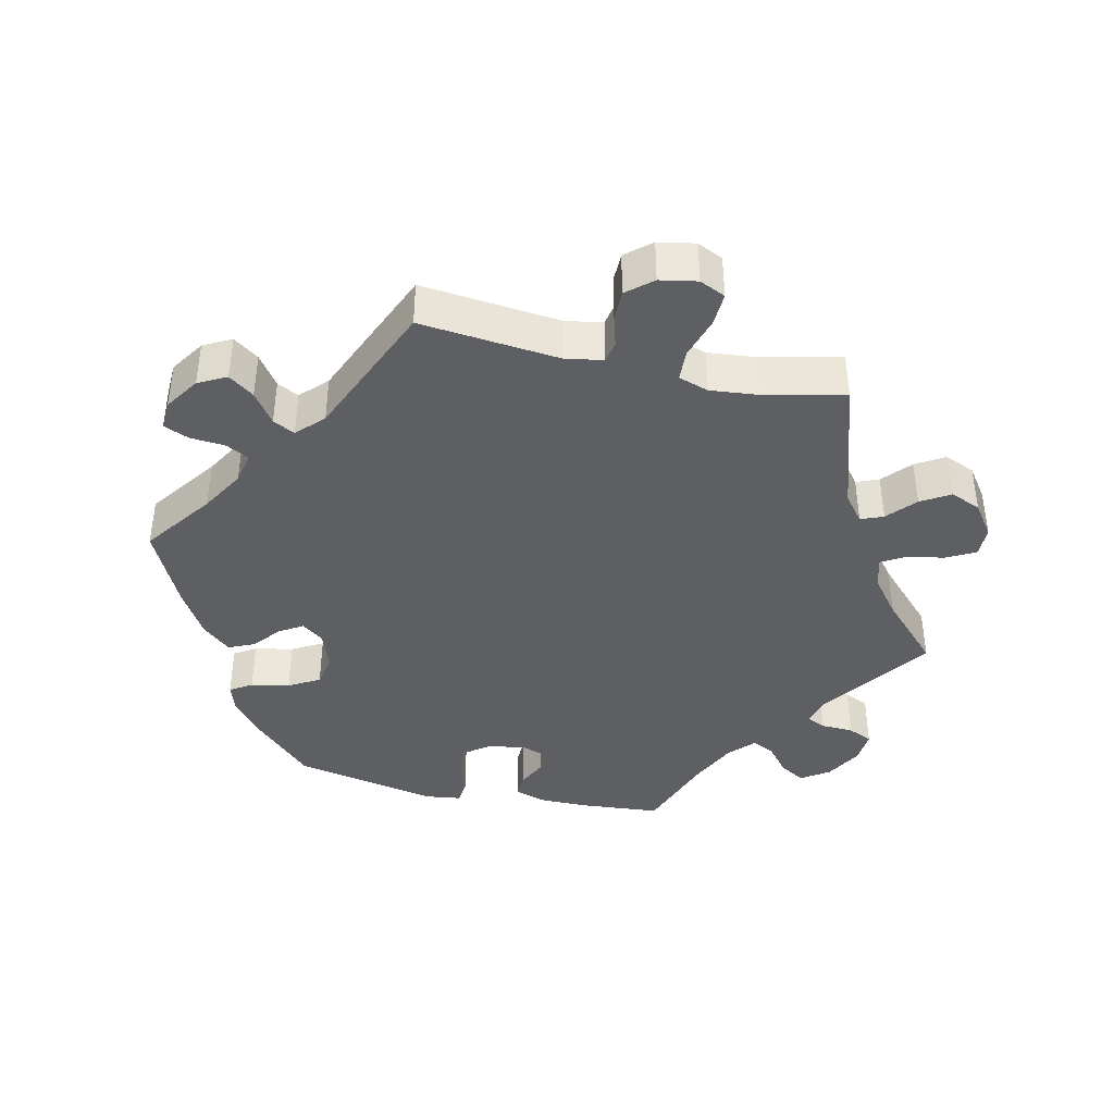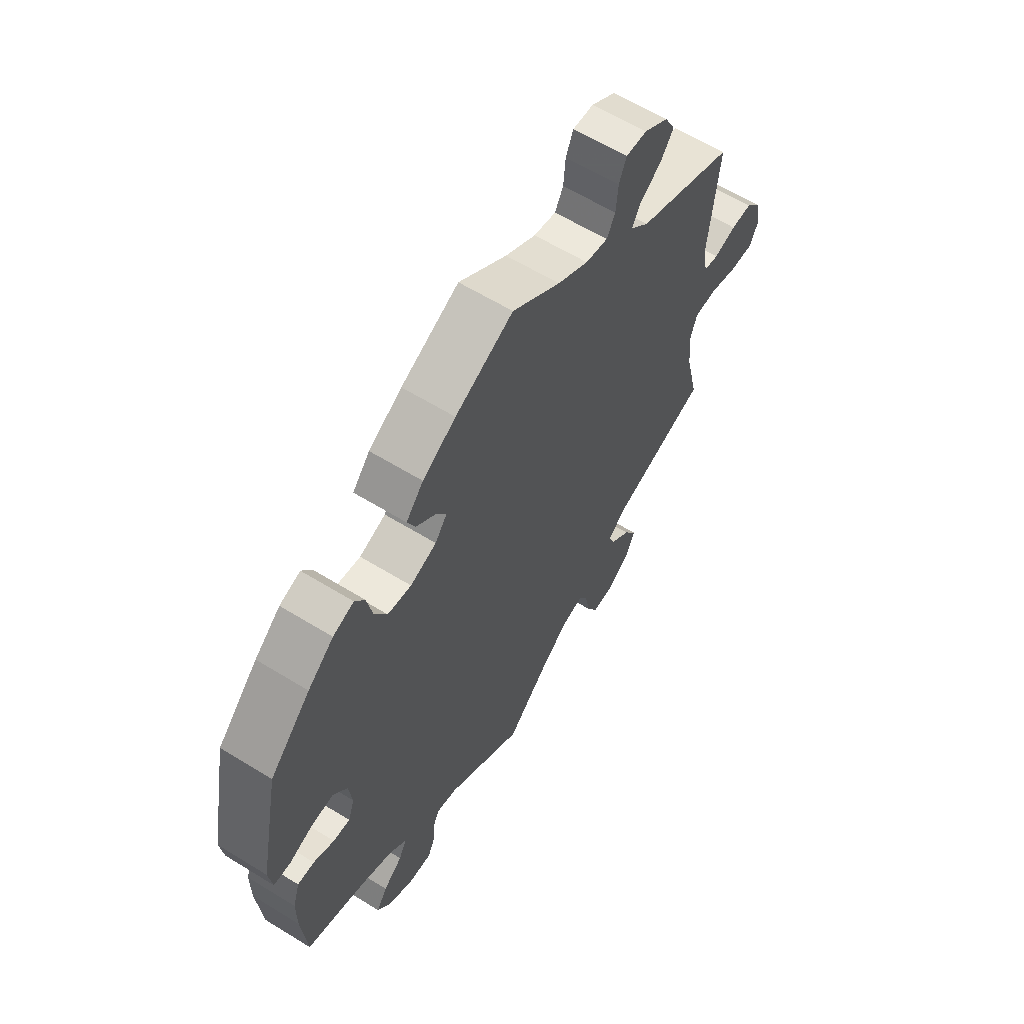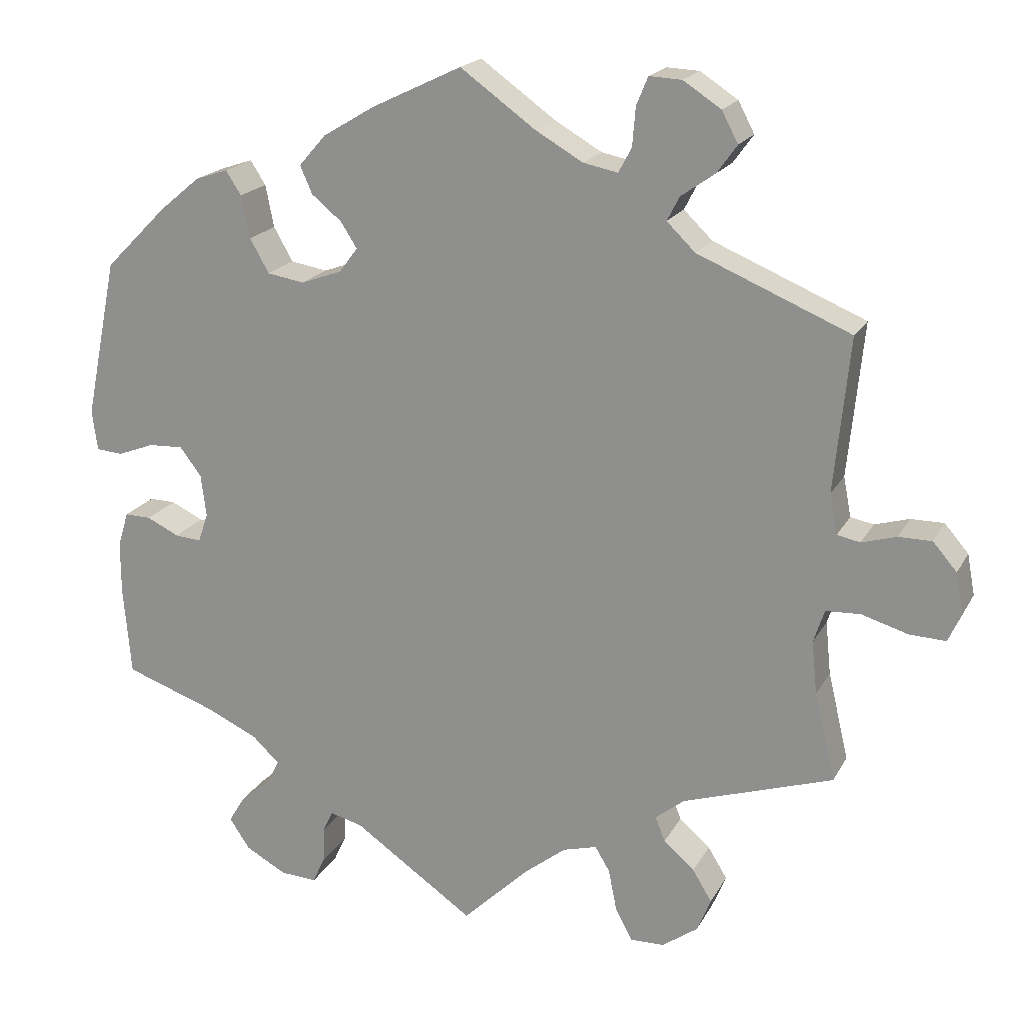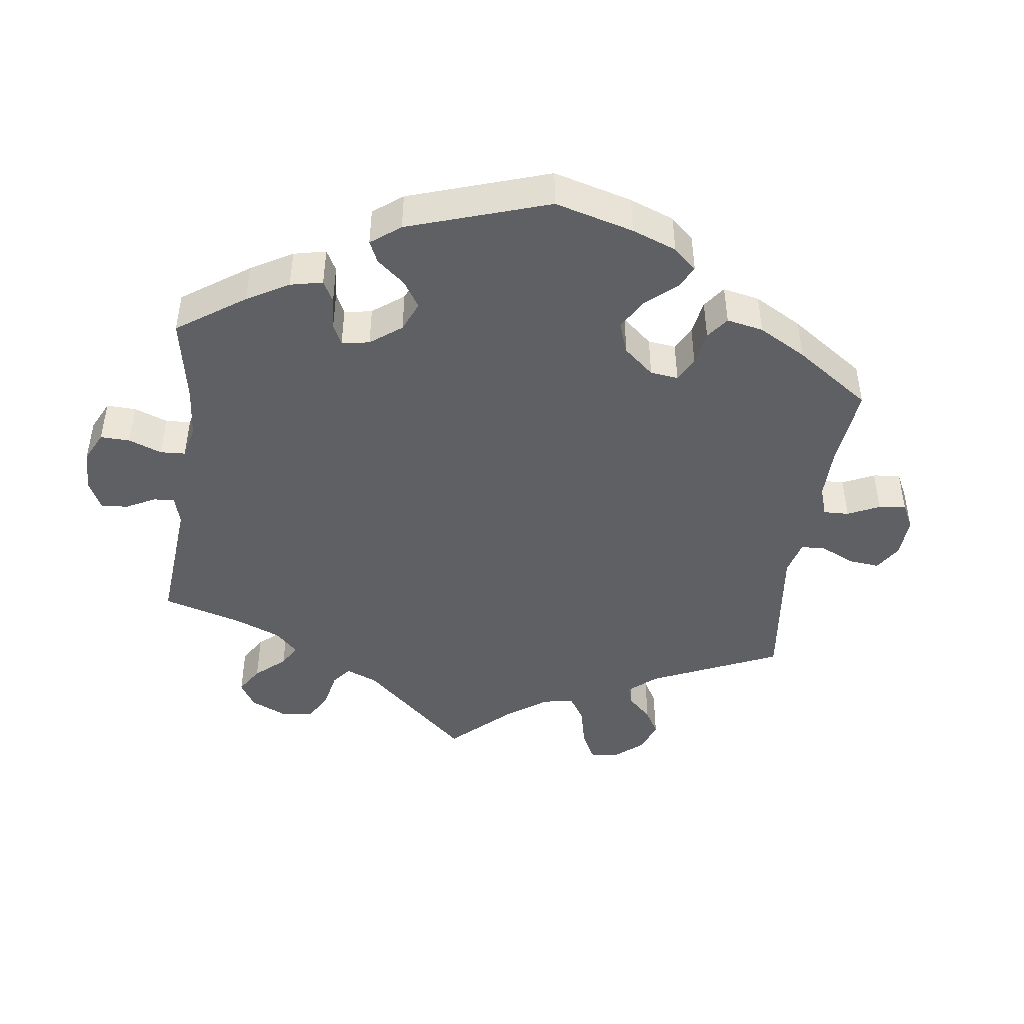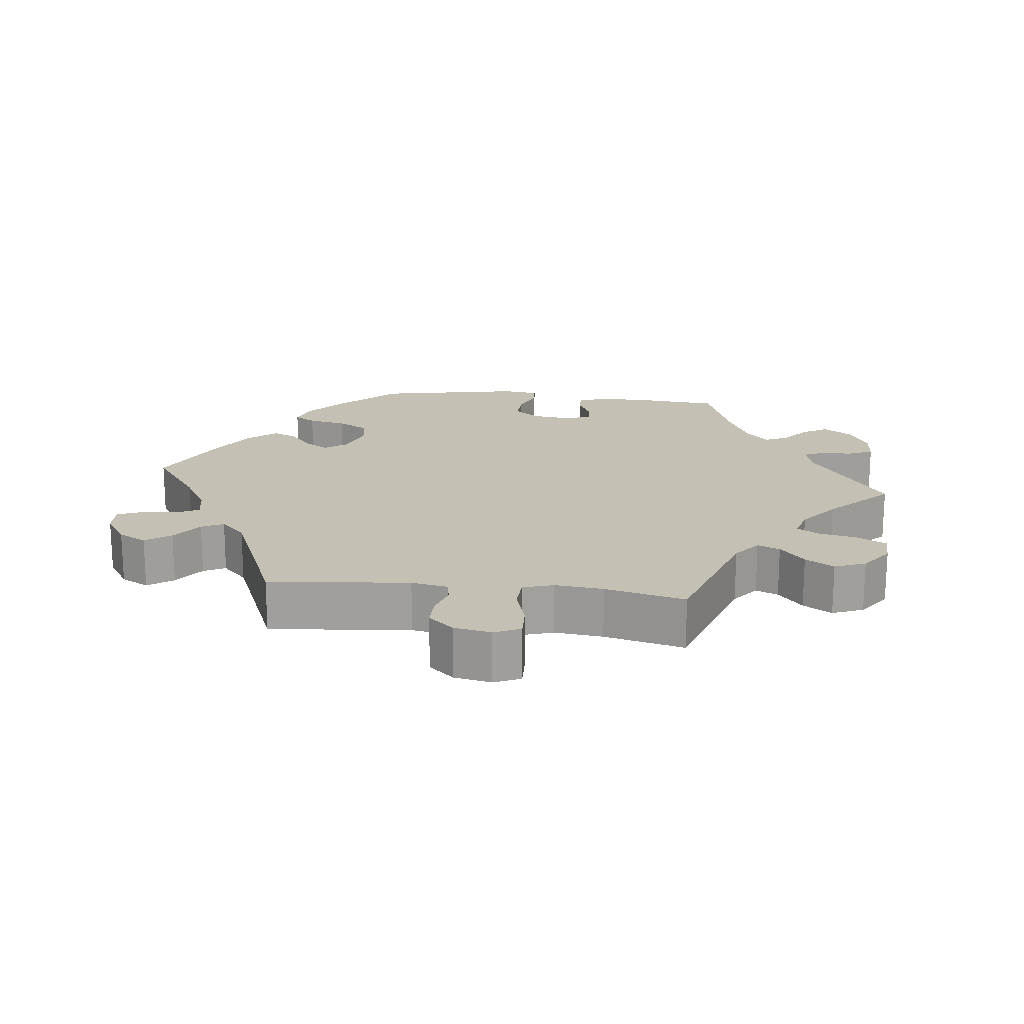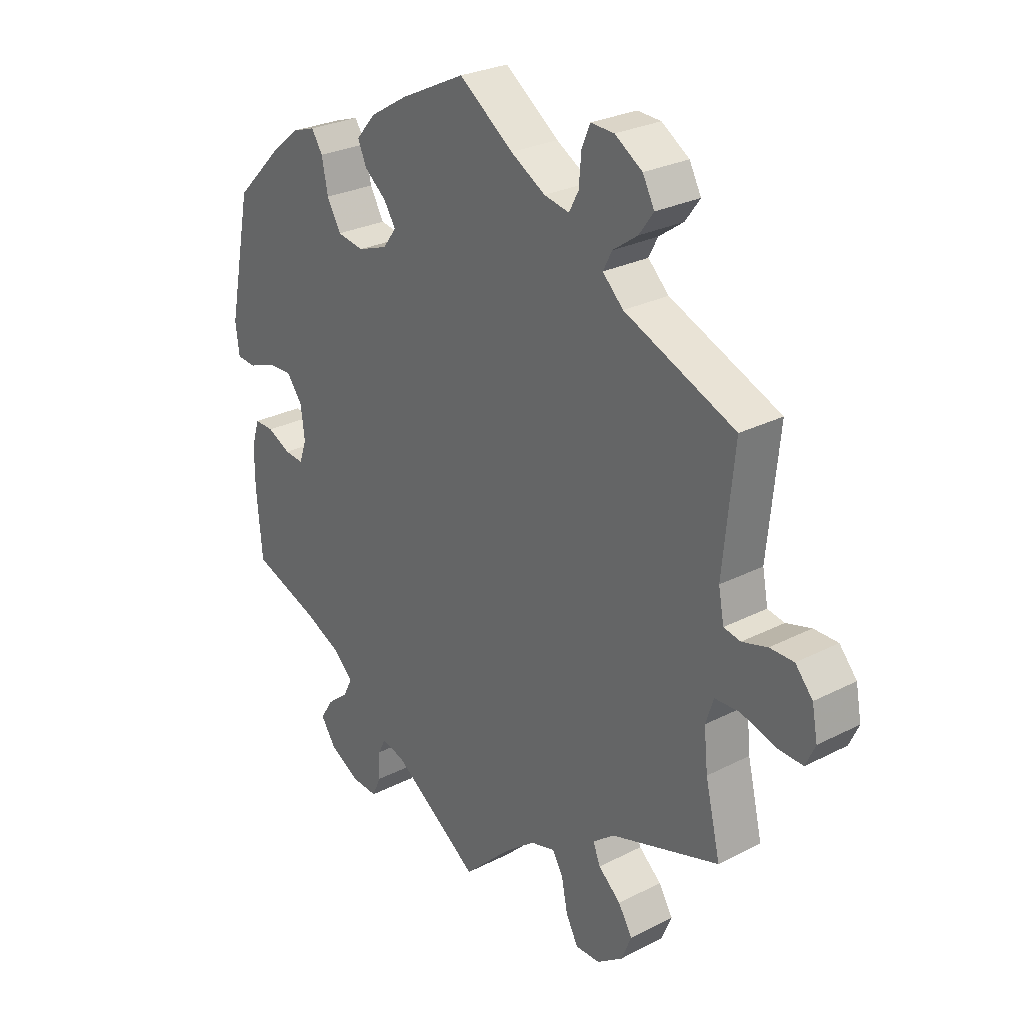
<metadata>
{"format":"obj","ext":"obj","renderer":"f3d","projection":"perspective","resolution":1024,"background":"white","views":[{"elev":-40.2,"azim":77.1,"up":"+Y"},{"elev":61.7,"azim":-58.0,"up":"+Z"},{"elev":19.2,"azim":21.0,"up":"+Z"},{"elev":-45.0,"azim":-67.9,"up":"+Y"},{"elev":18.4,"azim":96.8,"up":"+Y"},{"elev":27.1,"azim":51.5,"up":"+Z"}]}
</metadata>
<code>
v 0.306 0.07 -0.352
v 0.268 0.07 -0.382
v 0.281 0.07 -0.414
v 0.321 0.07 -0.449
v 0.346 0.07 -0.49
v 0.328 0.07 -0.534
v 0.282 0.07 -0.567
v 0.238 0.07 -0.568
v 0.216 0.07 -0.527
v 0.205 0.07 -0.472
v 0.186 0.07 -0.44
v 0.142 0.07 -0.452
v 0.087 0.07 -0.495
v 0.001 0.07 -0.578
v -0.156 0.07 -0.469
v -0.198 0.07 -0.458
v -0.211 0.07 -0.485
v -0.213 0.07 -0.532
v -0.229 0.07 -0.567
v -0.276 0.07 -0.564
v -0.329 0.07 -0.535
v -0.356 0.07 -0.495
v -0.334 0.07 -0.459
v -0.295 0.07 -0.427
v -0.279 0.07 -0.395
v -0.314 0.07 -0.362
v -0.381 0.07 -0.331
v -0.5 0.07 -0.289
v -0.51 0.07 -0.172
v -0.51 0.07 -0.104
v -0.496 0.07 -0.059
v -0.462 0.07 -0.06
v -0.42 0.07 -0.08
v -0.386 0.07 -0.083
v -0.373 0.07 -0.045
v -0.38 0.07 0.01
v -0.408 0.07 0.047
v -0.453 0.07 0.045
v -0.501 0.07 0.027
v -0.535 0.07 0.03
v -0.542 0.07 0.082
v -0.5 0.07 0.289
v -0.418 0.07 0.371
v -0.366 0.07 0.414
v -0.324 0.07 0.428
v -0.304 0.07 0.397
v -0.293 0.07 0.342
v -0.268 0.07 0.298
v -0.22 0.07 0.29
v -0.167 0.07 0.309
v -0.143 0.07 0.341
v -0.164 0.07 0.374
v -0.203 0.07 0.406
v -0.219 0.07 0.442
v -0.184 0.07 0.482
v -0.117 0.07 0.522
v 0 0.07 0.578
v 0.097 0.07 0.508
v 0.159 0.07 0.472
v 0.204 0.07 0.463
v 0.221 0.07 0.495
v 0.225 0.07 0.545
v 0.24 0.07 0.581
v 0.282 0.07 0.579
v 0.331 0.07 0.547
v 0.352 0.07 0.507
v 0.326 0.07 0.471
v 0.282 0.07 0.44
v 0.266 0.07 0.409
v 0.303 0.07 0.373
v 0.501 0.07 0.29
v 0.481 0.07 0.09
v 0.491 0.07 0.038
v 0.521 0.07 0.032
v 0.566 0.07 0.045
v 0.609 0.07 0.045
v 0.64 0.07 0.009
v 0.65 0.07 -0.044
v 0.633 0.07 -0.081
v 0.586 0.07 -0.079
v 0.526 0.07 -0.061
v 0.481 0.07 -0.063
v 0.467 0.07 -0.106
v 0.474 0.07 -0.175
v 0.501 0.07 -0.289
v 0.306 0 -0.352
v 0.268 0 -0.382
v 0.281 0 -0.414
v 0.321 0 -0.449
v 0.346 0 -0.49
v 0.328 0 -0.534
v 0.282 0 -0.567
v 0.238 0 -0.568
v 0.216 0 -0.527
v 0.205 0 -0.472
v 0.186 0 -0.44
v 0.142 0 -0.452
v 0.087 0 -0.495
v 0.001 0 -0.578
v -0.156 0 -0.469
v -0.198 0 -0.458
v -0.211 0 -0.485
v -0.213 0 -0.532
v -0.229 0 -0.567
v -0.276 0 -0.564
v -0.329 0 -0.535
v -0.356 0 -0.495
v -0.334 0 -0.459
v -0.295 0 -0.427
v -0.279 0 -0.395
v -0.314 0 -0.362
v -0.381 0 -0.331
v -0.5 0 -0.289
v -0.51 0 -0.172
v -0.51 0 -0.104
v -0.496 0 -0.059
v -0.462 0 -0.06
v -0.42 0 -0.08
v -0.386 0 -0.083
v -0.373 0 -0.045
v -0.38 0 0.01
v -0.408 0 0.047
v -0.453 0 0.045
v -0.501 0 0.027
v -0.535 0 0.03
v -0.542 0 0.082
v -0.5 0 0.289
v -0.418 0 0.371
v -0.366 0 0.414
v -0.324 0 0.428
v -0.304 0 0.397
v -0.293 0 0.342
v -0.268 0 0.298
v -0.22 0 0.29
v -0.167 0 0.309
v -0.143 0 0.341
v -0.164 0 0.374
v -0.203 0 0.406
v -0.219 0 0.442
v -0.184 0 0.482
v -0.117 0 0.522
v 0 0 0.578
v 0.097 0 0.508
v 0.159 0 0.472
v 0.204 0 0.463
v 0.221 0 0.495
v 0.225 0 0.545
v 0.24 0 0.581
v 0.282 0 0.579
v 0.331 0 0.547
v 0.352 0 0.507
v 0.326 0 0.471
v 0.282 0 0.44
v 0.266 0 0.409
v 0.303 0 0.373
v 0.501 0 0.29
v 0.481 0 0.09
v 0.491 0 0.038
v 0.521 0 0.032
v 0.566 0 0.045
v 0.609 0 0.045
v 0.64 0 0.009
v 0.65 0 -0.044
v 0.633 0 -0.081
v 0.586 0 -0.079
v 0.526 0 -0.061
v 0.481 0 -0.063
v 0.467 0 -0.106
v 0.474 0 -0.175
v 0.501 0 -0.289
f 84 85 1
f 83 84 1 2
f 82 83 2
f 78 79 80 81
f 78 81 82
f 77 78 82
f 74 75 76 77
f 74 77 82
f 73 74 82 2
f 70 71 72
f 69 70 72 73
f 65 66 67 68
f 65 68 69
f 64 65 69
f 61 62 63 64
f 60 61 64 69
f 59 60 69 73
f 55 56 57 58
f 52 53 54 55
f 51 52 55 58
f 50 51 58 59
f 44 45 46 47
f 44 47 48
f 43 44 48
f 42 43 48
f 41 42 48 49
f 38 39 40 41
f 37 38 41 49
f 30 31 32 33
f 30 33 34
f 27 28 29 30
f 26 27 30 34
f 25 26 34 35
f 21 22 23 24
f 21 24 25
f 20 21 25
f 17 18 19 20
f 16 17 20 25
f 15 16 25 35
f 13 14 15 35
f 7 8 9 10
f 7 10 11
f 6 7 11
f 3 4 5 6
f 2 3 6 11
f 50 59 73 2
f 36 37 49 50
f 12 13 35 36
f 12 36 50
f 2 11 12 50
f 86 170 169
f 87 86 169 168
f 87 168 167
f 166 165 164 163
f 167 166 163
f 167 163 162
f 162 161 160 159
f 167 162 159
f 87 167 159 158
f 157 156 155
f 158 157 155 154
f 153 152 151 150
f 154 153 150
f 154 150 149
f 149 148 147 146
f 154 149 146 145
f 158 154 145 144
f 143 142 141 140
f 140 139 138 137
f 143 140 137 136
f 144 143 136 135
f 132 131 130 129
f 133 132 129
f 133 129 128
f 133 128 127
f 134 133 127 126
f 126 125 124 123
f 134 126 123 122
f 118 117 116 115
f 119 118 115
f 115 114 113 112
f 119 115 112 111
f 120 119 111 110
f 109 108 107 106
f 110 109 106
f 110 106 105
f 105 104 103 102
f 110 105 102 101
f 120 110 101 100
f 120 100 99 98
f 95 94 93 92
f 96 95 92
f 96 92 91
f 91 90 89 88
f 96 91 88 87
f 87 158 144 135
f 135 134 122 121
f 121 120 98 97
f 135 121 97
f 135 97 96 87
f 1 86 87 2
f 2 87 88 3
f 3 88 89 4
f 4 89 90 5
f 5 90 91 6
f 6 91 92 7
f 7 92 93 8
f 8 93 94 9
f 9 94 95 10
f 10 95 96 11
f 11 96 97 12
f 12 97 98 13
f 13 98 99 14
f 14 99 100 15
f 15 100 101 16
f 16 101 102 17
f 17 102 103 18
f 18 103 104 19
f 19 104 105 20
f 20 105 106 21
f 21 106 107 22
f 22 107 108 23
f 23 108 109 24
f 24 109 110 25
f 25 110 111 26
f 26 111 112 27
f 27 112 113 28
f 28 113 114 29
f 29 114 115 30
f 30 115 116 31
f 31 116 117 32
f 32 117 118 33
f 33 118 119 34
f 34 119 120 35
f 35 120 121 36
f 36 121 122 37
f 37 122 123 38
f 38 123 124 39
f 39 124 125 40
f 40 125 126 41
f 41 126 127 42
f 42 127 128 43
f 43 128 129 44
f 44 129 130 45
f 45 130 131 46
f 46 131 132 47
f 47 132 133 48
f 48 133 134 49
f 49 134 135 50
f 50 135 136 51
f 51 136 137 52
f 52 137 138 53
f 53 138 139 54
f 54 139 140 55
f 55 140 141 56
f 56 141 142 57
f 57 142 143 58
f 58 143 144 59
f 59 144 145 60
f 60 145 146 61
f 61 146 147 62
f 62 147 148 63
f 63 148 149 64
f 64 149 150 65
f 65 150 151 66
f 66 151 152 67
f 67 152 153 68
f 68 153 154 69
f 69 154 155 70
f 70 155 156 71
f 71 156 157 72
f 72 157 158 73
f 73 158 159 74
f 74 159 160 75
f 75 160 161 76
f 76 161 162 77
f 77 162 163 78
f 78 163 164 79
f 79 164 165 80
f 80 165 166 81
f 81 166 167 82
f 82 167 168 83
f 83 168 169 84
f 84 169 170 85
f 85 170 86 1

</code>
